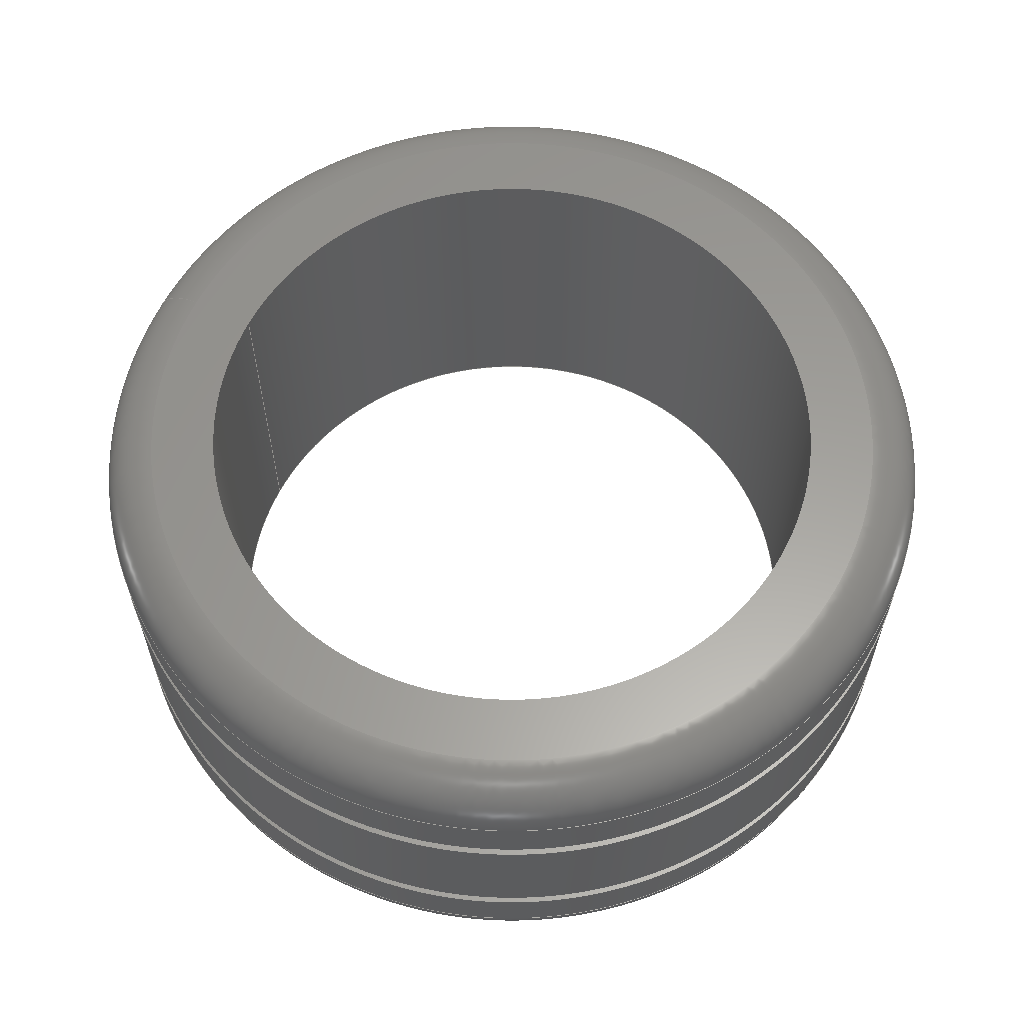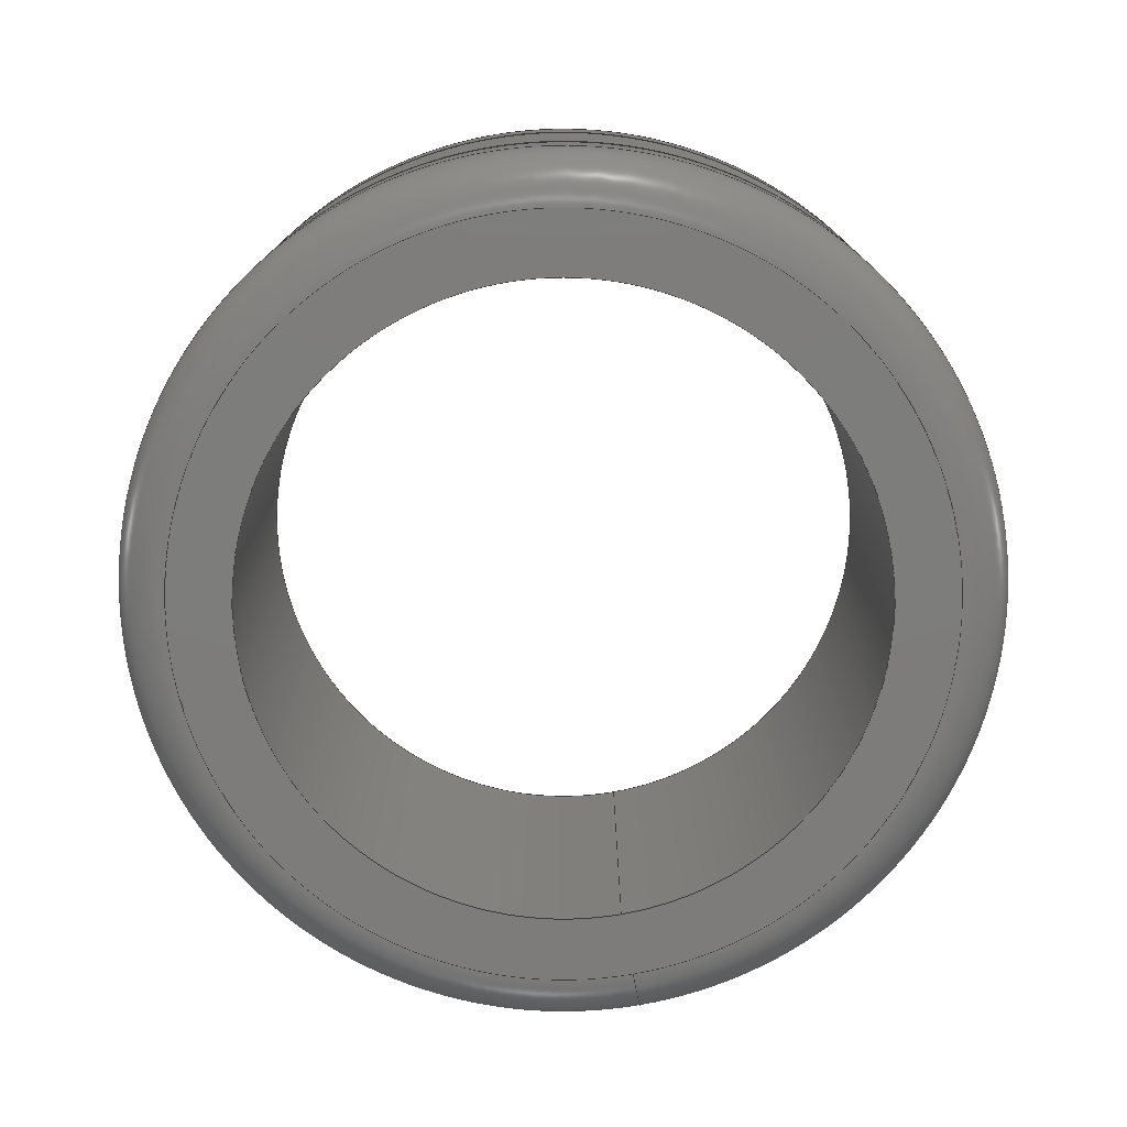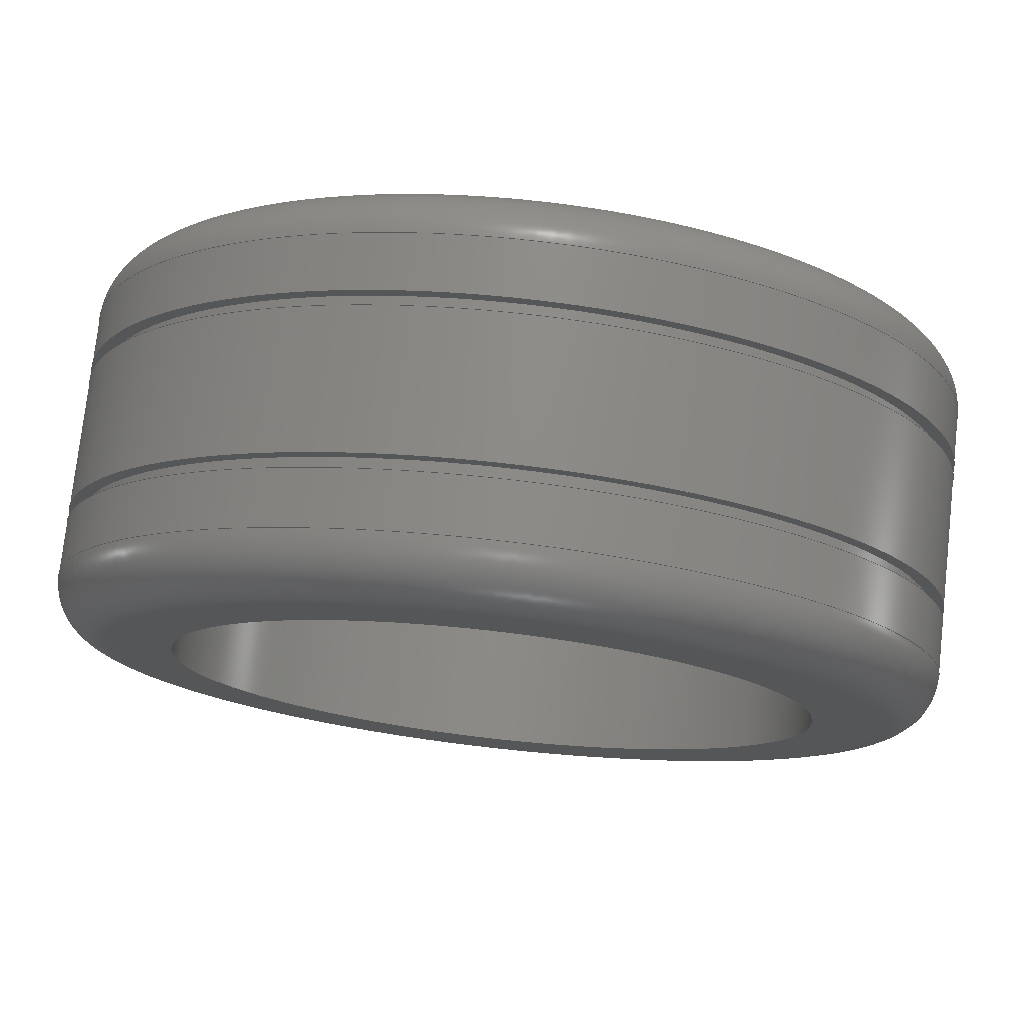
<metadata>
{"format":"step","ext":"step","renderer":"f3d","projection":"perspective","resolution":1024,"background":"white","views":[{"elev":60.7,"azim":-155.2,"up":"+Z"},{"elev":-76.4,"azim":-79.6,"up":"+Z"},{"elev":76.2,"azim":6.4,"up":"+Y"}]}
</metadata>
<code>
ISO-10303-21;
DATA;
#1 = (
  LENGTH_UNIT()
  NAMED_UNIT(*)
  SI_UNIT($, .METRE.)
);
#2 = UNCERTAINTY_MEASURE_WITH_UNIT(1e-05, #1, 'DISTANCE_ACCURACY_VALUE', $);
#3 = (
  GEOMETRIC_REPRESENTATION_CONTEXT(3)
  GLOBAL_UNCERTAINTY_ASSIGNED_CONTEXT((#2))
  GLOBAL_UNIT_ASSIGNED_CONTEXT((#1))
  REPRESENTATION_CONTEXT('', '3D')
);
#4 = CARTESIAN_POINT('NONE', (0.2902, 7.108e-17, -0.14));
#5 = VERTEX_POINT('NONE', #4);
#6 = CARTESIAN_POINT('NONE', (0.3302, 8.088e-17, -0.1));
#7 = VERTEX_POINT('NONE', #6);
#8 = CARTESIAN_POINT('NONE', (0.3302, 8.088e-17, -0.06));
#9 = VERTEX_POINT('NONE', #8);
#10 = CARTESIAN_POINT('NONE', (0.3202, 7.843e-17, -0.06));
#11 = VERTEX_POINT('NONE', #10);
#12 = CARTESIAN_POINT('NONE', (0.3202, 7.843e-17, -0.05));
#13 = VERTEX_POINT('NONE', #12);
#14 = CARTESIAN_POINT('NONE', (0.3302, 8.088e-17, -0.05));
#15 = VERTEX_POINT('NONE', #14);
#16 = CARTESIAN_POINT('NONE', (0.3302, 8.088e-17, 0.05));
#17 = VERTEX_POINT('NONE', #16);
#18 = CARTESIAN_POINT('NONE', (0.3202, 7.843e-17, 0.05));
#19 = VERTEX_POINT('NONE', #18);
#20 = CARTESIAN_POINT('NONE', (0.3202, 7.843e-17, 0.06));
#21 = VERTEX_POINT('NONE', #20);
#22 = CARTESIAN_POINT('NONE', (0.3302, 8.088e-17, 0.06));
#23 = VERTEX_POINT('NONE', #22);
#24 = CARTESIAN_POINT('NONE', (0.3302, 8.088e-17, 0.1));
#25 = VERTEX_POINT('NONE', #24);
#26 = CARTESIAN_POINT('NONE', (0.2902, 7.108e-17, 0.14));
#27 = VERTEX_POINT('NONE', #26);
#28 = CARTESIAN_POINT('NONE', (0.2413, 5.91e-17, 0.14));
#29 = VERTEX_POINT('NONE', #28);
#30 = CARTESIAN_POINT('NONE', (0.2413, 5.91e-17, -0.14));
#31 = VERTEX_POINT('NONE', #30);
#32 = DIRECTION('NONE', (1, 0, 0));
#33 = VECTOR('NONE', #32, 1);
#34 = CARTESIAN_POINT('NONE', (0.2413, 0, -0.14));
#35 = LINE('NONE', #34, #33);
#36 = DIRECTION('NONE', (1, 2.449e-16, -0));
#37 = DIRECTION('NONE', (0, 0, 1));
#38 = CARTESIAN_POINT('NONE', (-2.01e-17, -3.347e-33, -0.14));
#39 = AXIS2_PLACEMENT_3D('NONE', #38, #37, #36);
#40 = CIRCLE('NONE', #39, 0.2902);
#41 = DIRECTION('NONE', (-1.421e-15, 0, -1));
#42 = DIRECTION('NONE', (0, -1, -0));
#43 = CARTESIAN_POINT('NONE', (0.2902, -0, -0.1));
#44 = AXIS2_PLACEMENT_3D('NONE', #43, #42, #41);
#45 = CIRCLE('NONE', #44, 0.04);
#46 = DIRECTION('NONE', (1, 2.449e-16, -0));
#47 = DIRECTION('NONE', (0, 0, 1));
#48 = CARTESIAN_POINT('NONE', (-2.01e-17, -3.347e-33, -0.1));
#49 = AXIS2_PLACEMENT_3D('NONE', #48, #47, #46);
#50 = CIRCLE('NONE', #49, 0.3302);
#51 = DIRECTION('NONE', (0, 0, 1));
#52 = VECTOR('NONE', #51, 1);
#53 = CARTESIAN_POINT('NONE', (0.3302, 0, -0.1));
#54 = LINE('NONE', #53, #52);
#55 = DIRECTION('NONE', (1, 2.449e-16, -0));
#56 = DIRECTION('NONE', (0, 0, 1));
#57 = CARTESIAN_POINT('NONE', (-2.01e-17, -3.347e-33, -0.06));
#58 = AXIS2_PLACEMENT_3D('NONE', #57, #56, #55);
#59 = CIRCLE('NONE', #58, 0.3302);
#60 = DIRECTION('NONE', (-1, 0, 0));
#61 = VECTOR('NONE', #60, 1);
#62 = CARTESIAN_POINT('NONE', (0.3302, 0, -0.06));
#63 = LINE('NONE', #62, #61);
#64 = DIRECTION('NONE', (1, 2.449e-16, -0));
#65 = DIRECTION('NONE', (0, 0, 1));
#66 = CARTESIAN_POINT('NONE', (-2.01e-17, -3.347e-33, -0.06));
#67 = AXIS2_PLACEMENT_3D('NONE', #66, #65, #64);
#68 = CIRCLE('NONE', #67, 0.3202);
#69 = DIRECTION('NONE', (0, 0, 1));
#70 = VECTOR('NONE', #69, 1);
#71 = CARTESIAN_POINT('NONE', (0.3202, 0, -0.06));
#72 = LINE('NONE', #71, #70);
#73 = DIRECTION('NONE', (1, 2.449e-16, -0));
#74 = DIRECTION('NONE', (0, 0, 1));
#75 = CARTESIAN_POINT('NONE', (-2.01e-17, -3.347e-33, -0.05));
#76 = AXIS2_PLACEMENT_3D('NONE', #75, #74, #73);
#77 = CIRCLE('NONE', #76, 0.3202);
#78 = DIRECTION('NONE', (1, 0, 0));
#79 = VECTOR('NONE', #78, 1);
#80 = CARTESIAN_POINT('NONE', (0.3202, 0, -0.05));
#81 = LINE('NONE', #80, #79);
#82 = DIRECTION('NONE', (1, 2.449e-16, -0));
#83 = DIRECTION('NONE', (0, 0, 1));
#84 = CARTESIAN_POINT('NONE', (-2.01e-17, -3.347e-33, -0.05));
#85 = AXIS2_PLACEMENT_3D('NONE', #84, #83, #82);
#86 = CIRCLE('NONE', #85, 0.3302);
#87 = DIRECTION('NONE', (0, 0, 1));
#88 = VECTOR('NONE', #87, 1);
#89 = CARTESIAN_POINT('NONE', (0.3302, 0, -0.05));
#90 = LINE('NONE', #89, #88);
#91 = DIRECTION('NONE', (1, 2.449e-16, -0));
#92 = DIRECTION('NONE', (0, 0, 1));
#93 = CARTESIAN_POINT('NONE', (-2.01e-17, -3.347e-33, 0.05));
#94 = AXIS2_PLACEMENT_3D('NONE', #93, #92, #91);
#95 = CIRCLE('NONE', #94, 0.3302);
#96 = DIRECTION('NONE', (-1, 0, 0));
#97 = VECTOR('NONE', #96, 1);
#98 = CARTESIAN_POINT('NONE', (0.3302, 0, 0.05));
#99 = LINE('NONE', #98, #97);
#100 = DIRECTION('NONE', (1, 2.449e-16, -0));
#101 = DIRECTION('NONE', (0, 0, 1));
#102 = CARTESIAN_POINT('NONE', (-2.01e-17, -3.347e-33, 0.05));
#103 = AXIS2_PLACEMENT_3D('NONE', #102, #101, #100);
#104 = CIRCLE('NONE', #103, 0.3202);
#105 = DIRECTION('NONE', (0, 0, 1));
#106 = VECTOR('NONE', #105, 1);
#107 = CARTESIAN_POINT('NONE', (0.3202, 0, 0.05));
#108 = LINE('NONE', #107, #106);
#109 = DIRECTION('NONE', (1, 2.449e-16, -0));
#110 = DIRECTION('NONE', (0, 0, 1));
#111 = CARTESIAN_POINT('NONE', (-2.01e-17, -3.347e-33, 0.06));
#112 = AXIS2_PLACEMENT_3D('NONE', #111, #110, #109);
#113 = CIRCLE('NONE', #112, 0.3202);
#114 = DIRECTION('NONE', (1, 0, 0));
#115 = VECTOR('NONE', #114, 1);
#116 = CARTESIAN_POINT('NONE', (0.3202, 0, 0.06));
#117 = LINE('NONE', #116, #115);
#118 = DIRECTION('NONE', (1, 2.449e-16, -0));
#119 = DIRECTION('NONE', (0, 0, 1));
#120 = CARTESIAN_POINT('NONE', (-2.01e-17, -3.347e-33, 0.06));
#121 = AXIS2_PLACEMENT_3D('NONE', #120, #119, #118);
#122 = CIRCLE('NONE', #121, 0.3302);
#123 = DIRECTION('NONE', (0, 0, 1));
#124 = VECTOR('NONE', #123, 1);
#125 = CARTESIAN_POINT('NONE', (0.3302, 0, 0.06));
#126 = LINE('NONE', #125, #124);
#127 = DIRECTION('NONE', (1, 2.449e-16, -0));
#128 = DIRECTION('NONE', (0, 0, 1));
#129 = CARTESIAN_POINT('NONE', (-2.01e-17, -3.347e-33, 0.1));
#130 = AXIS2_PLACEMENT_3D('NONE', #129, #128, #127);
#131 = CIRCLE('NONE', #130, 0.3302);
#132 = DIRECTION('NONE', (1, 0, -3.553e-16));
#133 = DIRECTION('NONE', (0, -1, 0));
#134 = CARTESIAN_POINT('NONE', (0.2902, -0, 0.1));
#135 = AXIS2_PLACEMENT_3D('NONE', #134, #133, #132);
#136 = CIRCLE('NONE', #135, 0.04);
#137 = DIRECTION('NONE', (1, 2.449e-16, -0));
#138 = DIRECTION('NONE', (0, 0, 1));
#139 = CARTESIAN_POINT('NONE', (-2.01e-17, -3.347e-33, 0.14));
#140 = AXIS2_PLACEMENT_3D('NONE', #139, #138, #137);
#141 = CIRCLE('NONE', #140, 0.2902);
#142 = DIRECTION('NONE', (-1, 0, 0));
#143 = VECTOR('NONE', #142, 1);
#144 = CARTESIAN_POINT('NONE', (0.2902, 0, 0.14));
#145 = LINE('NONE', #144, #143);
#146 = DIRECTION('NONE', (1, 2.449e-16, -0));
#147 = DIRECTION('NONE', (0, 0, 1));
#148 = CARTESIAN_POINT('NONE', (0, -0, 0.14));
#149 = AXIS2_PLACEMENT_3D('NONE', #148, #147, #146);
#150 = CIRCLE('NONE', #149, 0.2413);
#151 = DIRECTION('NONE', (0, 0, -1));
#152 = VECTOR('NONE', #151, 1);
#153 = CARTESIAN_POINT('NONE', (0.2413, 0, 0.14));
#154 = LINE('NONE', #153, #152);
#155 = DIRECTION('NONE', (1, 2.449e-16, -0));
#156 = DIRECTION('NONE', (0, 0, 1));
#157 = CARTESIAN_POINT('NONE', (0, -0, -0.14));
#158 = AXIS2_PLACEMENT_3D('NONE', #157, #156, #155);
#159 = CIRCLE('NONE', #158, 0.2413);
#160 = EDGE_CURVE('NONE', #31, #5, #35, .T.);
#161 = EDGE_CURVE('NONE', #5, #5, #40, .T.);
#162 = EDGE_CURVE('NONE', #5, #7, #45, .T.);
#163 = EDGE_CURVE('NONE', #7, #7, #50, .T.);
#164 = EDGE_CURVE('NONE', #7, #9, #54, .T.);
#165 = EDGE_CURVE('NONE', #9, #9, #59, .T.);
#166 = EDGE_CURVE('NONE', #9, #11, #63, .T.);
#167 = EDGE_CURVE('NONE', #11, #11, #68, .T.);
#168 = EDGE_CURVE('NONE', #11, #13, #72, .T.);
#169 = EDGE_CURVE('NONE', #13, #13, #77, .T.);
#170 = EDGE_CURVE('NONE', #13, #15, #81, .T.);
#171 = EDGE_CURVE('NONE', #15, #15, #86, .T.);
#172 = EDGE_CURVE('NONE', #15, #17, #90, .T.);
#173 = EDGE_CURVE('NONE', #17, #17, #95, .T.);
#174 = EDGE_CURVE('NONE', #17, #19, #99, .T.);
#175 = EDGE_CURVE('NONE', #19, #19, #104, .T.);
#176 = EDGE_CURVE('NONE', #19, #21, #108, .T.);
#177 = EDGE_CURVE('NONE', #21, #21, #113, .T.);
#178 = EDGE_CURVE('NONE', #21, #23, #117, .T.);
#179 = EDGE_CURVE('NONE', #23, #23, #122, .T.);
#180 = EDGE_CURVE('NONE', #23, #25, #126, .T.);
#181 = EDGE_CURVE('NONE', #25, #25, #131, .T.);
#182 = EDGE_CURVE('NONE', #25, #27, #136, .T.);
#183 = EDGE_CURVE('NONE', #27, #27, #141, .T.);
#184 = EDGE_CURVE('NONE', #27, #29, #145, .T.);
#185 = EDGE_CURVE('NONE', #29, #29, #150, .T.);
#186 = EDGE_CURVE('NONE', #29, #31, #154, .T.);
#187 = EDGE_CURVE('NONE', #31, #31, #159, .T.);
#188 = CARTESIAN_POINT('NONE', (-0.2657, -3.254e-17, -0.14));
#189 = DIRECTION('NONE', (0, 0, 1));
#190 = AXIS2_PLACEMENT_3D('NONE', #188, #189, $);
#191 = PLANE('NONE', #190);
#192 = CARTESIAN_POINT('NONE', (0, 0, -0.1));
#193 = DIRECTION('NONE', (-0, 0, -1));
#194 = DIRECTION('NONE', (1, 0, -0));
#195 = AXIS2_PLACEMENT_3D('NONE', #192, #193, #194);
#196 = TOROIDAL_SURFACE('NONE', #195, 0.2902, 0.04);
#197 = CARTESIAN_POINT('NONE', (0, 0, -0.08));
#198 = DIRECTION('NONE', (-0, 0, -1));
#199 = DIRECTION('NONE', (1, 0, -0));
#200 = AXIS2_PLACEMENT_3D('NONE', #197, #198, #199);
#201 = CYLINDRICAL_SURFACE('NONE', #200, 0.3302);
#202 = CARTESIAN_POINT('NONE', (-0.3252, -3.983e-17, -0.06));
#203 = DIRECTION('NONE', (0, 0, -1));
#204 = AXIS2_PLACEMENT_3D('NONE', #202, #203, $);
#205 = PLANE('NONE', #204);
#206 = CARTESIAN_POINT('NONE', (-1.005e-17, 1.005e-17, -0.055));
#207 = DIRECTION('NONE', (0, 0, -1));
#208 = DIRECTION('NONE', (1, -3.138e-17, -0));
#209 = AXIS2_PLACEMENT_3D('NONE', #206, #207, #208);
#210 = CYLINDRICAL_SURFACE('NONE', #209, 0.3202);
#211 = CARTESIAN_POINT('NONE', (-0.3252, -3.983e-17, -0.05));
#212 = DIRECTION('NONE', (0, 0, 1));
#213 = AXIS2_PLACEMENT_3D('NONE', #211, #212, $);
#214 = PLANE('NONE', #213);
#215 = CARTESIAN_POINT('NONE', (0, 0, -0));
#216 = DIRECTION('NONE', (-0, 0, -1));
#217 = DIRECTION('NONE', (1, 0, -0));
#218 = AXIS2_PLACEMENT_3D('NONE', #215, #216, #217);
#219 = CYLINDRICAL_SURFACE('NONE', #218, 0.3302);
#220 = CARTESIAN_POINT('NONE', (-0.3252, -3.983e-17, 0.05));
#221 = DIRECTION('NONE', (0, 0, -1));
#222 = AXIS2_PLACEMENT_3D('NONE', #220, #221, $);
#223 = PLANE('NONE', #222);
#224 = CARTESIAN_POINT('NONE', (-1.005e-17, 1.005e-17, 0.055));
#225 = DIRECTION('NONE', (0, 0, -1));
#226 = DIRECTION('NONE', (1, -3.138e-17, -0));
#227 = AXIS2_PLACEMENT_3D('NONE', #224, #225, #226);
#228 = CYLINDRICAL_SURFACE('NONE', #227, 0.3202);
#229 = CARTESIAN_POINT('NONE', (-0.3252, -3.983e-17, 0.06));
#230 = DIRECTION('NONE', (0, 0, 1));
#231 = AXIS2_PLACEMENT_3D('NONE', #229, #230, $);
#232 = PLANE('NONE', #231);
#233 = CARTESIAN_POINT('NONE', (0, 0, 0.08));
#234 = DIRECTION('NONE', (-0, 0, -1));
#235 = DIRECTION('NONE', (1, 0, -0));
#236 = AXIS2_PLACEMENT_3D('NONE', #233, #234, #235);
#237 = CYLINDRICAL_SURFACE('NONE', #236, 0.3302);
#238 = CARTESIAN_POINT('NONE', (0, 0, 0.1));
#239 = DIRECTION('NONE', (-0, 0, -1));
#240 = DIRECTION('NONE', (1, 0, -0));
#241 = AXIS2_PLACEMENT_3D('NONE', #238, #239, #240);
#242 = TOROIDAL_SURFACE('NONE', #241, 0.2902, 0.04);
#243 = CARTESIAN_POINT('NONE', (-0.2657, -3.254e-17, 0.14));
#244 = DIRECTION('NONE', (-0, 0, -1));
#245 = AXIS2_PLACEMENT_3D('NONE', #243, #244, $);
#246 = PLANE('NONE', #245);
#247 = CARTESIAN_POINT('NONE', (-0, 0, -0));
#248 = DIRECTION('NONE', (-0, 0, -1));
#249 = DIRECTION('NONE', (1, 0, -0));
#250 = AXIS2_PLACEMENT_3D('NONE', #247, #248, #249);
#251 = CYLINDRICAL_SURFACE('NONE', #250, 0.2413);
#252 = ORIENTED_EDGE('NONE', *, *, #187, .F.);
#253 = ORIENTED_EDGE('NONE', *, *, #161, .T.);
#254 = EDGE_LOOP('NONE', (#252));
#255 = FACE_BOUND('NONE', #254, .T.);
#256 = EDGE_LOOP('NONE', (#253));
#257 = FACE_BOUND('NONE', #256, .T.);
#258 = ADVANCED_FACE('NONE', (#255, #257), #191, .F.);
#259 = ORIENTED_EDGE('NONE', *, *, #161, .F.);
#260 = ORIENTED_EDGE('NONE', *, *, #163, .T.);
#261 = EDGE_LOOP('NONE', (#259));
#262 = FACE_BOUND('NONE', #261, .T.);
#263 = EDGE_LOOP('NONE', (#260));
#264 = FACE_BOUND('NONE', #263, .T.);
#265 = ADVANCED_FACE('NONE', (#262, #264), #196, .F.);
#266 = ORIENTED_EDGE('NONE', *, *, #163, .F.);
#267 = ORIENTED_EDGE('NONE', *, *, #165, .T.);
#268 = EDGE_LOOP('NONE', (#266));
#269 = FACE_BOUND('NONE', #268, .T.);
#270 = EDGE_LOOP('NONE', (#267));
#271 = FACE_BOUND('NONE', #270, .T.);
#272 = ADVANCED_FACE('NONE', (#269, #271), #201, .F.);
#273 = ORIENTED_EDGE('NONE', *, *, #165, .F.);
#274 = ORIENTED_EDGE('NONE', *, *, #167, .T.);
#275 = EDGE_LOOP('NONE', (#273));
#276 = FACE_BOUND('NONE', #275, .T.);
#277 = EDGE_LOOP('NONE', (#274));
#278 = FACE_BOUND('NONE', #277, .T.);
#279 = ADVANCED_FACE('NONE', (#276, #278), #205, .F.);
#280 = ORIENTED_EDGE('NONE', *, *, #167, .F.);
#281 = ORIENTED_EDGE('NONE', *, *, #169, .T.);
#282 = EDGE_LOOP('NONE', (#280));
#283 = FACE_BOUND('NONE', #282, .T.);
#284 = EDGE_LOOP('NONE', (#281));
#285 = FACE_BOUND('NONE', #284, .T.);
#286 = ADVANCED_FACE('NONE', (#283, #285), #210, .F.);
#287 = ORIENTED_EDGE('NONE', *, *, #169, .F.);
#288 = ORIENTED_EDGE('NONE', *, *, #171, .T.);
#289 = EDGE_LOOP('NONE', (#287));
#290 = FACE_BOUND('NONE', #289, .T.);
#291 = EDGE_LOOP('NONE', (#288));
#292 = FACE_BOUND('NONE', #291, .T.);
#293 = ADVANCED_FACE('NONE', (#290, #292), #214, .F.);
#294 = ORIENTED_EDGE('NONE', *, *, #171, .F.);
#295 = ORIENTED_EDGE('NONE', *, *, #173, .T.);
#296 = EDGE_LOOP('NONE', (#294));
#297 = FACE_BOUND('NONE', #296, .T.);
#298 = EDGE_LOOP('NONE', (#295));
#299 = FACE_BOUND('NONE', #298, .T.);
#300 = ADVANCED_FACE('NONE', (#297, #299), #219, .F.);
#301 = ORIENTED_EDGE('NONE', *, *, #173, .F.);
#302 = ORIENTED_EDGE('NONE', *, *, #175, .T.);
#303 = EDGE_LOOP('NONE', (#301));
#304 = FACE_BOUND('NONE', #303, .T.);
#305 = EDGE_LOOP('NONE', (#302));
#306 = FACE_BOUND('NONE', #305, .T.);
#307 = ADVANCED_FACE('NONE', (#304, #306), #223, .F.);
#308 = ORIENTED_EDGE('NONE', *, *, #175, .F.);
#309 = ORIENTED_EDGE('NONE', *, *, #177, .T.);
#310 = EDGE_LOOP('NONE', (#308));
#311 = FACE_BOUND('NONE', #310, .T.);
#312 = EDGE_LOOP('NONE', (#309));
#313 = FACE_BOUND('NONE', #312, .T.);
#314 = ADVANCED_FACE('NONE', (#311, #313), #228, .F.);
#315 = ORIENTED_EDGE('NONE', *, *, #177, .F.);
#316 = ORIENTED_EDGE('NONE', *, *, #179, .T.);
#317 = EDGE_LOOP('NONE', (#315));
#318 = FACE_BOUND('NONE', #317, .T.);
#319 = EDGE_LOOP('NONE', (#316));
#320 = FACE_BOUND('NONE', #319, .T.);
#321 = ADVANCED_FACE('NONE', (#318, #320), #232, .F.);
#322 = ORIENTED_EDGE('NONE', *, *, #179, .F.);
#323 = ORIENTED_EDGE('NONE', *, *, #181, .T.);
#324 = EDGE_LOOP('NONE', (#322));
#325 = FACE_BOUND('NONE', #324, .T.);
#326 = EDGE_LOOP('NONE', (#323));
#327 = FACE_BOUND('NONE', #326, .T.);
#328 = ADVANCED_FACE('NONE', (#325, #327), #237, .F.);
#329 = ORIENTED_EDGE('NONE', *, *, #181, .F.);
#330 = ORIENTED_EDGE('NONE', *, *, #183, .T.);
#331 = EDGE_LOOP('NONE', (#329));
#332 = FACE_BOUND('NONE', #331, .T.);
#333 = EDGE_LOOP('NONE', (#330));
#334 = FACE_BOUND('NONE', #333, .T.);
#335 = ADVANCED_FACE('NONE', (#332, #334), #242, .F.);
#336 = ORIENTED_EDGE('NONE', *, *, #183, .F.);
#337 = ORIENTED_EDGE('NONE', *, *, #185, .T.);
#338 = EDGE_LOOP('NONE', (#336));
#339 = FACE_BOUND('NONE', #338, .T.);
#340 = EDGE_LOOP('NONE', (#337));
#341 = FACE_BOUND('NONE', #340, .T.);
#342 = ADVANCED_FACE('NONE', (#339, #341), #246, .F.);
#343 = ORIENTED_EDGE('NONE', *, *, #185, .F.);
#344 = ORIENTED_EDGE('NONE', *, *, #187, .T.);
#345 = EDGE_LOOP('NONE', (#343));
#346 = FACE_BOUND('NONE', #345, .T.);
#347 = EDGE_LOOP('NONE', (#344));
#348 = FACE_BOUND('NONE', #347, .T.);
#349 = ADVANCED_FACE('NONE', (#346, #348), #251, .F.);
#350 = CLOSED_SHELL('NONE', (#258, #265, #272, #279, #286, #293, #300, #307, #314, #321, #328, #335, #342, #349));
#351 = MANIFOLD_SOLID_BREP('NONE', #350);
#352 = APPLICATION_CONTEXT('configuration controlled 3D design of mechanical parts and assemblies');
#353 = PRODUCT_DEFINITION_CONTEXT('part definition', #352, 'design');
#354 = PRODUCT('UNIDENTIFIED_PRODUCT', 'NONE', $, ());
#355 = PRODUCT_DEFINITION_FORMATION('', $, #354);
#356 = PRODUCT_DEFINITION('design', $, #355, #353);
#357 = PRODUCT_DEFINITION_SHAPE('NONE', $, #356);
#358 = ADVANCED_BREP_SHAPE_REPRESENTATION('NONE', (#351), #3);
#359 = SHAPE_DEFINITION_REPRESENTATION(#357, #358);
ENDSEC;
END-ISO-10303-21;

</code>
